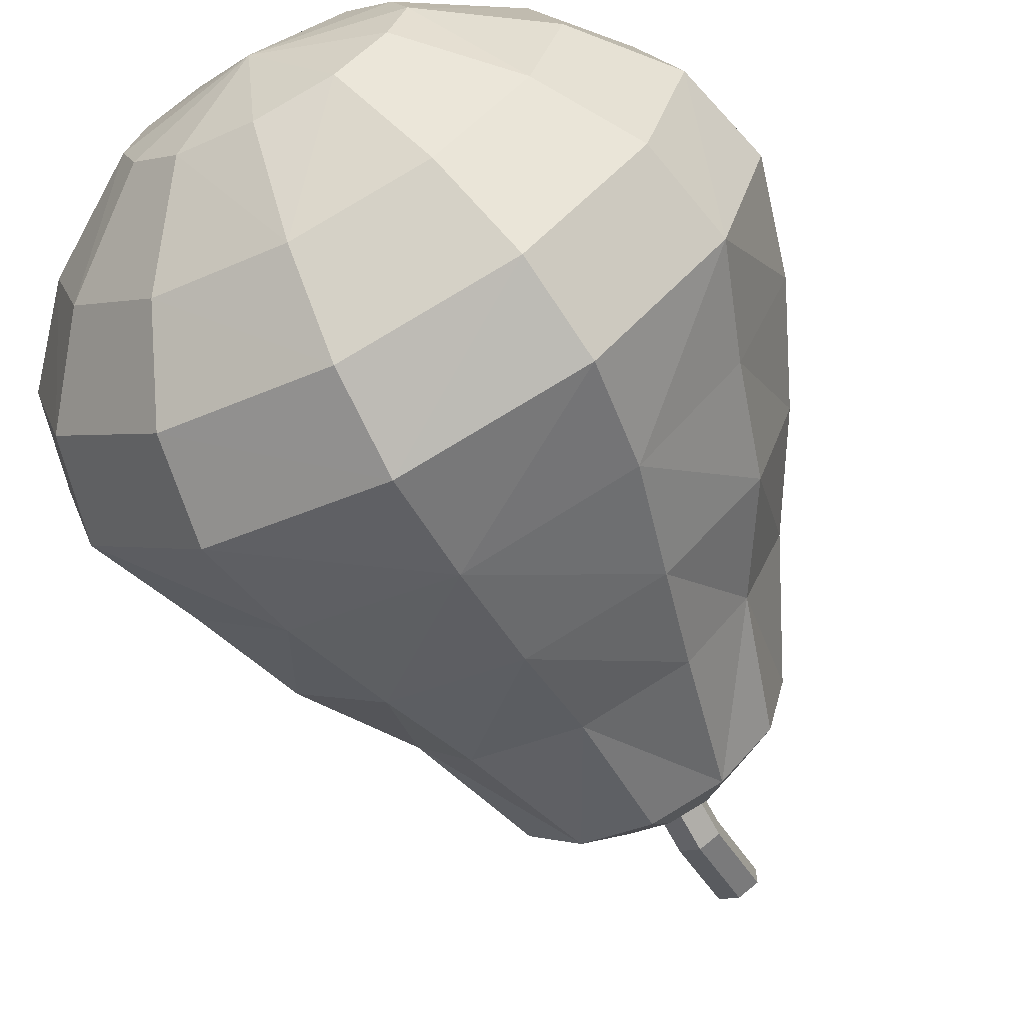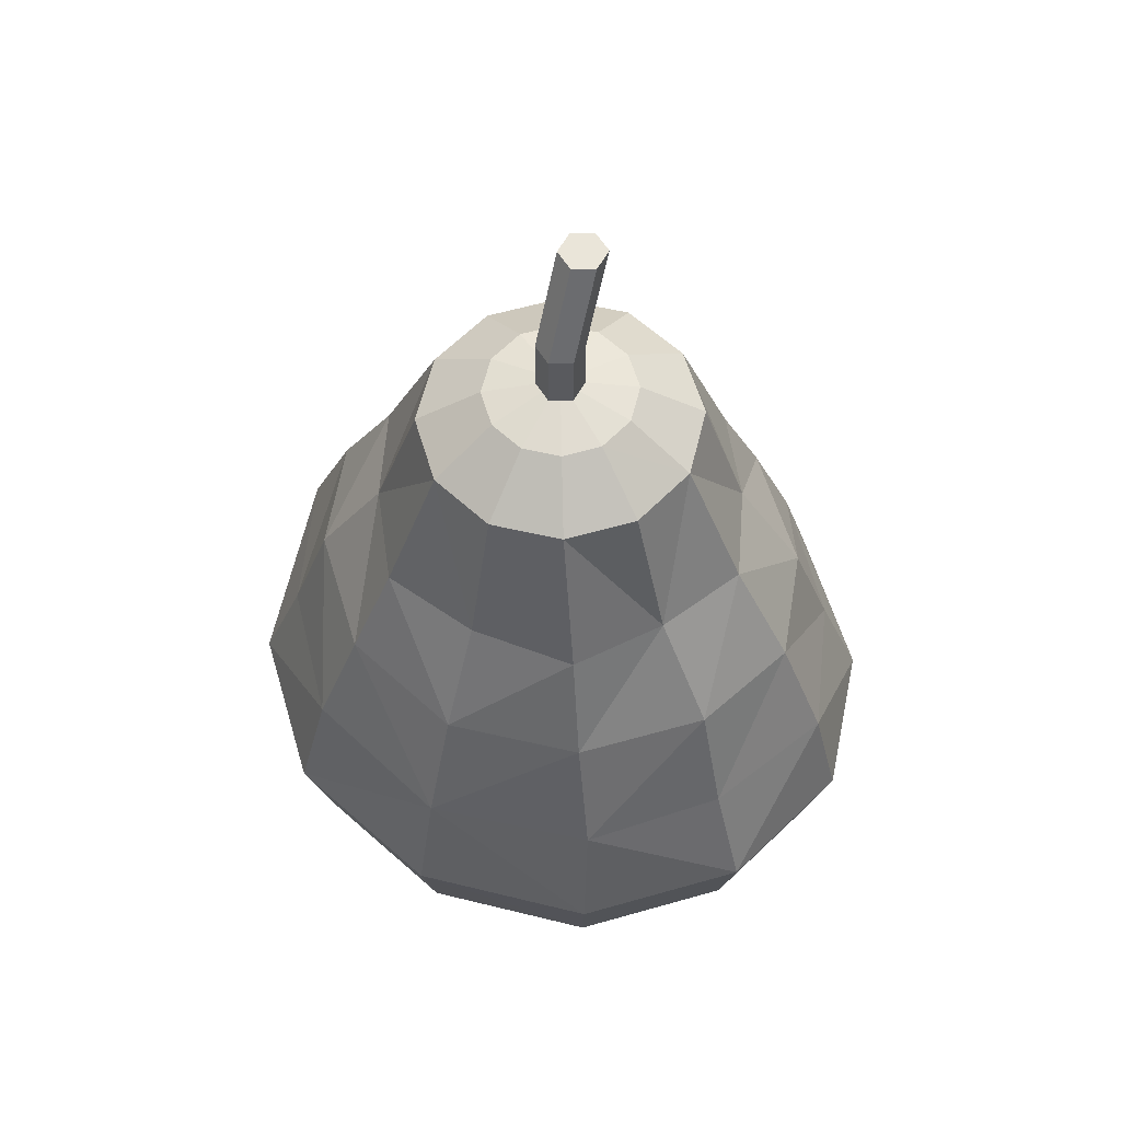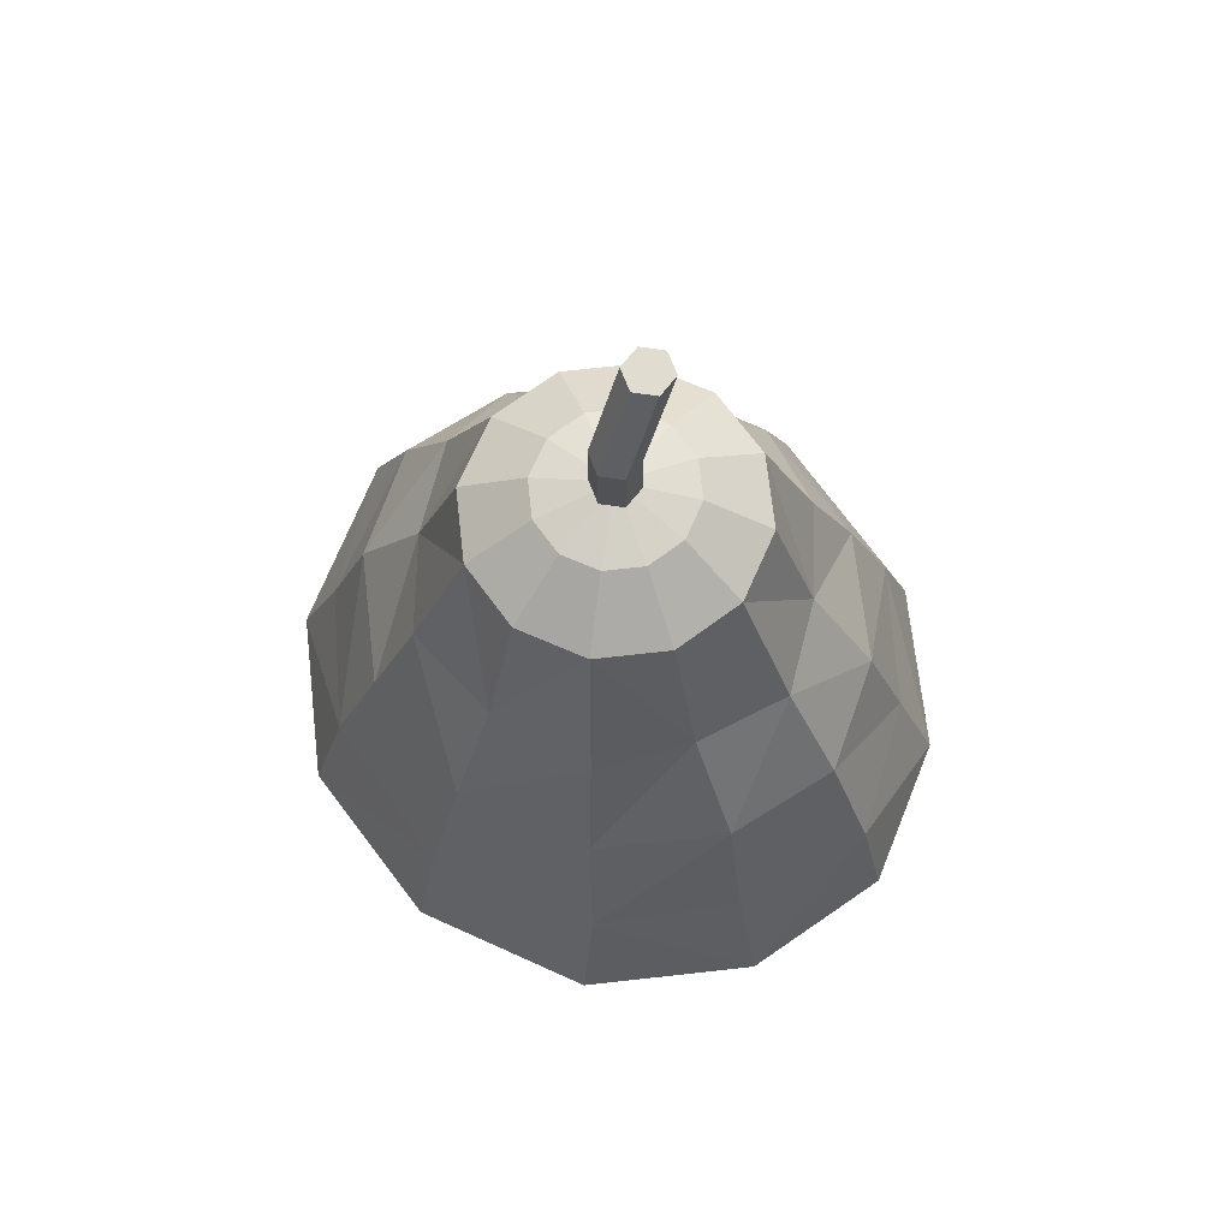
<metadata>
{"format":"obj","ext":"obj","renderer":"f3d","projection":"perspective","resolution":1024,"background":"white","views":[{"elev":-64.6,"azim":27.5,"up":"+Z"},{"elev":58.5,"azim":-151.5,"up":"+Y"},{"elev":69.6,"azim":-141.4,"up":"+Y"}]}
</metadata>
<code>
o Pear
v 0.01856 0.221 0.01103
v 0.03443 0.2088 0.02019
v 0.06364 0.1395 0.03093
v 0.08369 0.07679 0.04197
v 0.07753 0.04957 0.03841
v 0.05998 0.02622 0.02828
v 0.03372 0.005962 0.01312
v 0.01064 0.221 0.01894
v 0.01981 0.2088 0.03481
v 0.03707 0.1395 0.05734
v 0.04947 0.07679 0.07619
v 0.04592 0.04957 0.07002
v 0.03578 0.02622 0.05248
v 0.02062 0.005962 0.02621
v 0.07299 0.1077 0.03678
v 0.04541 0.1077 0.06696
v 0.04602 0.1699 0.02492
v 0.0296 0.168 0.04704
v -0.01856 0.221 0.01103
v -0.03443 0.2088 0.02019
v -0.06364 0.1395 0.03093
v -0.08369 0.07679 0.04197
v -0.07753 0.04957 0.03841
v -0.05998 0.02622 0.02828
v -0.03372 0.005962 0.01312
v -0.01064 0.221 0.01894
v -0.01981 0.2088 0.03481
v -0.03707 0.1395 0.05734
v -0.04947 0.07679 0.07619
v -0.04592 0.04957 0.07002
v -0.03578 0.02622 0.05248
v -0.02062 0.005962 0.02621
v 0 0.221 0.02184
v 0 0.2088 0.04017
v 0 0.1395 0.06733
v 0 0.07679 0.08871
v 0 0.04957 0.08159
v 0 0.02622 0.06133
v 0 0.005962 0.03101
v -0.07299 0.1077 0.03678
v -0.04541 0.1077 0.06696
v 0 0.1077 0.07992
v -0.04602 0.1699 0.02492
v -0.0296 0.168 0.04704
v 0 0.1699 0.05169
v 0.02145 0.221 0
v 0.03979 0.2088 0
v 0.07436 0.1395 0
v 0.09621 0.07679 0
v 0.0891 0.04957 0
v 0.06883 0.02622 0
v 0.03851 0.005962 0
v 0.01856 0.221 -0.01103
v 0.03443 0.2088 -0.02019
v 0.06364 0.1395 -0.03093
v 0.08369 0.07679 -0.04197
v 0.07753 0.04957 -0.03841
v 0.05998 0.02622 -0.02828
v 0.03372 0.005962 -0.01312
v 0.01064 0.221 -0.01894
v 0.01981 0.2088 -0.03481
v 0.03707 0.1395 -0.05734
v 0.04947 0.07679 -0.07619
v 0.04592 0.04957 -0.07002
v 0.03578 0.02622 -0.05248
v 0.02062 0.005962 -0.02621
v 0.08816 0.1077 0
v 0.07299 0.1077 -0.03678
v 0.04541 0.1077 -0.06696
v 0.05721 0.1699 0
v 0.04602 0.1699 -0.02492
v 0.0296 0.168 -0.04704
v 0 0.2253 0
v -0.02145 0.221 0
v -0.03979 0.2088 0
v -0.07436 0.1395 0
v -0.09621 0.07679 0
v -0.0891 0.04957 0
v -0.06883 0.02622 0
v -0.03851 0.005962 0
v -0.01856 0.221 -0.01103
v -0.03443 0.2088 -0.02019
v -0.06364 0.1395 -0.03093
v -0.08369 0.07679 -0.04197
v -0.07753 0.04957 -0.03841
v -0.05998 0.02622 -0.02828
v -0.03372 0.005962 -0.01312
v -0.01064 0.221 -0.01894
v -0.01981 0.2088 -0.03481
v -0.03707 0.1395 -0.05734
v -0.04947 0.07679 -0.07619
v -0.04592 0.04957 -0.07002
v -0.03578 0.02622 -0.05248
v -0.02062 0.005962 -0.02621
v 0 0.221 -0.02184
v 0 0.2088 -0.04017
v 0 0.1395 -0.06733
v 0 0.07679 -0.08871
v 0 0.04957 -0.08159
v 0 0.02622 -0.06133
v 0 0.005962 -0.03101
v 0 -0.001153 0
v -0.08816 0.1077 0
v -0.07299 0.1077 -0.03678
v -0.04541 0.1077 -0.06696
v 0 0.1077 -0.07992
v -0.05721 0.1699 0
v -0.04602 0.1699 -0.02492
v -0.0296 0.168 -0.04704
v 0 0.1699 -0.05169
v 0 0.2131 0.006717
v 0 0.2668 0.01887
v -0.005817 0.2131 0.003358
v -0.005817 0.2668 0.01552
v -0.005817 0.2131 -0.003358
v -0.005817 0.2668 0.008799
v 0 0.2131 -0.006717
v 0 0.2668 0.00544
v 0.005817 0.2131 -0.003358
v 0.005817 0.2668 0.008799
v 0.005817 0.2131 0.003358
v 0.005817 0.2668 0.01552
v 0 0.2408 0.006717
v -0.005817 0.2408 0.003358
v -0.005817 0.2408 -0.003358
v 0 0.2408 -0.006717
v 0.005817 0.2408 -0.003358
v 0.005817 0.2408 0.003358
v 0.02145 0.221 0
v 0.02145 0.221 0
v 0.02145 0.221 0
v 0.03979 0.2088 0
v 0.03979 0.2088 0
v 0.03979 0.2088 0
v 0.05721 0.1699 0
v 0.05721 0.1699 0
v 0.05721 0.1699 0
v 0.07436 0.1395 0
v 0.07436 0.1395 0
v 0.07436 0.1395 0
v 0.08816 0.1077 0
v 0.08816 0.1077 0
v 0.08816 0.1077 0
v 0.09621 0.07679 0
v 0.09621 0.07679 0
v 0.09621 0.07679 0
v 0.0891 0.04957 0
v 0.0891 0.04957 0
v 0.0891 0.04957 0
v 0.06883 0.02622 0
v 0.06883 0.02622 0
v 0.06883 0.02622 0
v 0.03851 0.005962 0
v 0.03851 0.005962 0
v 0.03851 0.005962 0
v 0.01856 0.221 0.01103
v 0.01856 0.221 0.01103
v 0.01856 0.221 0.01103
v 0.03443 0.2088 0.02019
v 0.03443 0.2088 0.02019
v 0.03443 0.2088 0.02019
v 0.04602 0.1699 0.02492
v 0.04602 0.1699 0.02492
v 0.04602 0.1699 0.02492
v 0.06364 0.1395 0.03093
v 0.06364 0.1395 0.03093
v 0.06364 0.1395 0.03093
v 0.07299 0.1077 0.03678
v 0.07299 0.1077 0.03678
v 0.07299 0.1077 0.03678
v 0.08369 0.07679 0.04197
v 0.08369 0.07679 0.04197
v 0.08369 0.07679 0.04197
v 0.07753 0.04957 0.03841
v 0.07753 0.04957 0.03841
v 0.07753 0.04957 0.03841
v 0.05998 0.02622 0.02828
v 0.05998 0.02622 0.02828
v 0.05998 0.02622 0.02828
v 0.03372 0.005962 0.01312
v 0.03372 0.005962 0.01312
v 0.03372 0.005962 0.01312
v 0.01064 0.221 0.01894
v 0.01064 0.221 0.01894
v 0.01064 0.221 0.01894
v 0.01981 0.2088 0.03481
v 0.01981 0.2088 0.03481
v 0.01981 0.2088 0.03481
v 0.0296 0.168 0.04704
v 0.0296 0.168 0.04704
v 0.0296 0.168 0.04704
v 0.03707 0.1395 0.05734
v 0.03707 0.1395 0.05734
v 0.03707 0.1395 0.05734
v 0.04541 0.1077 0.06696
v 0.04541 0.1077 0.06696
v 0.04541 0.1077 0.06696
v 0.04947 0.07679 0.07619
v 0.04947 0.07679 0.07619
v 0.04947 0.07679 0.07619
v 0.04592 0.04957 0.07002
v 0.04592 0.04957 0.07002
v 0.04592 0.04957 0.07002
v 0.03578 0.02622 0.05248
v 0.03578 0.02622 0.05248
v 0.03578 0.02622 0.05248
v 0.02062 0.005962 0.02621
v 0.02062 0.005962 0.02621
v 0.02062 0.005962 0.02621
v 0 0.221 0.02184
v 0 0.221 0.02184
v 0 0.221 0.02184
v 0 0.2088 0.04017
v 0 0.2088 0.04017
v 0 0.2088 0.04017
v 0 0.1699 0.05169
v 0 0.1699 0.05169
v 0 0.1699 0.05169
v 0 0.1395 0.06733
v 0 0.1395 0.06733
v 0 0.1395 0.06733
v 0 0.1077 0.07992
v 0 0.1077 0.07992
v 0 0.1077 0.07992
v 0 0.07679 0.08871
v 0 0.07679 0.08871
v 0 0.07679 0.08871
v 0 0.04957 0.08159
v 0 0.04957 0.08159
v 0 0.04957 0.08159
v 0 0.02622 0.06133
v 0 0.02622 0.06133
v 0 0.02622 0.06133
v 0 0.005962 0.03101
v 0 0.005962 0.03101
v 0 0.005962 0.03101
v 0 0.2253 0
v 0 0.2253 0
v 0 0.2253 0
v 0 0.2253 0
v 0 0.2253 0
v 0 0.2253 0
v 0 0.2253 0
v 0 0.2253 0
v 0 0.2253 0
v 0 0.2253 0
v 0 0.2253 0
v 0 -0.001153 0
v 0 -0.001153 0
v 0 -0.001153 0
v 0 -0.001153 0
v 0 -0.001153 0
v 0 -0.001153 0
v 0 -0.001153 0
v 0 -0.001153 0
v 0 -0.001153 0
v 0 -0.001153 0
v 0 -0.001153 0
v -0.02145 0.221 0
v -0.02145 0.221 0
v -0.02145 0.221 0
v -0.03979 0.2088 0
v -0.03979 0.2088 0
v -0.03979 0.2088 0
v -0.05721 0.1699 0
v -0.05721 0.1699 0
v -0.05721 0.1699 0
v -0.07436 0.1395 0
v -0.07436 0.1395 0
v -0.07436 0.1395 0
v -0.08816 0.1077 0
v -0.08816 0.1077 0
v -0.08816 0.1077 0
v -0.09621 0.07679 0
v -0.09621 0.07679 0
v -0.09621 0.07679 0
v -0.0891 0.04957 0
v -0.0891 0.04957 0
v -0.0891 0.04957 0
v -0.06883 0.02622 0
v -0.06883 0.02622 0
v -0.06883 0.02622 0
v -0.03851 0.005962 0
v -0.03851 0.005962 0
v -0.03851 0.005962 0
v -0.01856 0.221 0.01103
v -0.01856 0.221 0.01103
v -0.01856 0.221 0.01103
v -0.03443 0.2088 0.02019
v -0.03443 0.2088 0.02019
v -0.03443 0.2088 0.02019
v -0.04602 0.1699 0.02492
v -0.04602 0.1699 0.02492
v -0.04602 0.1699 0.02492
v -0.06364 0.1395 0.03093
v -0.06364 0.1395 0.03093
v -0.06364 0.1395 0.03093
v -0.07299 0.1077 0.03678
v -0.07299 0.1077 0.03678
v -0.07299 0.1077 0.03678
v -0.08369 0.07679 0.04197
v -0.08369 0.07679 0.04197
v -0.08369 0.07679 0.04197
v -0.07753 0.04957 0.03841
v -0.07753 0.04957 0.03841
v -0.07753 0.04957 0.03841
v -0.05998 0.02622 0.02828
v -0.05998 0.02622 0.02828
v -0.05998 0.02622 0.02828
v -0.03372 0.005962 0.01312
v -0.03372 0.005962 0.01312
v -0.03372 0.005962 0.01312
v -0.01064 0.221 0.01894
v -0.01064 0.221 0.01894
v -0.01064 0.221 0.01894
v -0.01981 0.2088 0.03481
v -0.01981 0.2088 0.03481
v -0.01981 0.2088 0.03481
v -0.0296 0.168 0.04704
v -0.0296 0.168 0.04704
v -0.0296 0.168 0.04704
v -0.03707 0.1395 0.05734
v -0.03707 0.1395 0.05734
v -0.03707 0.1395 0.05734
v -0.04541 0.1077 0.06696
v -0.04541 0.1077 0.06696
v -0.04541 0.1077 0.06696
v -0.04947 0.07679 0.07619
v -0.04947 0.07679 0.07619
v -0.04947 0.07679 0.07619
v -0.04592 0.04957 0.07002
v -0.04592 0.04957 0.07002
v -0.04592 0.04957 0.07002
v -0.03578 0.02622 0.05248
v -0.03578 0.02622 0.05248
v -0.03578 0.02622 0.05248
v -0.02062 0.005962 0.02621
v -0.02062 0.005962 0.02621
v -0.02062 0.005962 0.02621
v 0.01856 0.221 -0.01103
v 0.01856 0.221 -0.01103
v 0.01856 0.221 -0.01103
v 0.03443 0.2088 -0.02019
v 0.03443 0.2088 -0.02019
v 0.03443 0.2088 -0.02019
v 0.04602 0.1699 -0.02492
v 0.04602 0.1699 -0.02492
v 0.04602 0.1699 -0.02492
v 0.06364 0.1395 -0.03093
v 0.06364 0.1395 -0.03093
v 0.06364 0.1395 -0.03093
v 0.07299 0.1077 -0.03678
v 0.07299 0.1077 -0.03678
v 0.07299 0.1077 -0.03678
v 0.08369 0.07679 -0.04197
v 0.08369 0.07679 -0.04197
v 0.08369 0.07679 -0.04197
v 0.07753 0.04957 -0.03841
v 0.07753 0.04957 -0.03841
v 0.07753 0.04957 -0.03841
v 0.05998 0.02622 -0.02828
v 0.05998 0.02622 -0.02828
v 0.05998 0.02622 -0.02828
v 0.03372 0.005962 -0.01312
v 0.03372 0.005962 -0.01312
v 0.03372 0.005962 -0.01312
v 0.01064 0.221 -0.01894
v 0.01064 0.221 -0.01894
v 0.01064 0.221 -0.01894
v 0.01981 0.2088 -0.03481
v 0.01981 0.2088 -0.03481
v 0.01981 0.2088 -0.03481
v 0.0296 0.168 -0.04704
v 0.0296 0.168 -0.04704
v 0.0296 0.168 -0.04704
v 0.03707 0.1395 -0.05734
v 0.03707 0.1395 -0.05734
v 0.03707 0.1395 -0.05734
v 0.04541 0.1077 -0.06696
v 0.04541 0.1077 -0.06696
v 0.04541 0.1077 -0.06696
v 0.04947 0.07679 -0.07619
v 0.04947 0.07679 -0.07619
v 0.04947 0.07679 -0.07619
v 0.04592 0.04957 -0.07002
v 0.04592 0.04957 -0.07002
v 0.04592 0.04957 -0.07002
v 0.03578 0.02622 -0.05248
v 0.03578 0.02622 -0.05248
v 0.03578 0.02622 -0.05248
v 0.02062 0.005962 -0.02621
v 0.02062 0.005962 -0.02621
v 0.02062 0.005962 -0.02621
v 0 0.221 -0.02184
v 0 0.221 -0.02184
v 0 0.221 -0.02184
v 0 0.2088 -0.04017
v 0 0.2088 -0.04017
v 0 0.2088 -0.04017
v 0 0.1699 -0.05169
v 0 0.1699 -0.05169
v 0 0.1699 -0.05169
v 0 0.1395 -0.06733
v 0 0.1395 -0.06733
v 0 0.1395 -0.06733
v 0 0.1077 -0.07992
v 0 0.1077 -0.07992
v 0 0.1077 -0.07992
v 0 0.07679 -0.08871
v 0 0.07679 -0.08871
v 0 0.07679 -0.08871
v 0 0.04957 -0.08159
v 0 0.04957 -0.08159
v 0 0.04957 -0.08159
v 0 0.02622 -0.06133
v 0 0.02622 -0.06133
v 0 0.02622 -0.06133
v 0 0.005962 -0.03101
v 0 0.005962 -0.03101
v 0 0.005962 -0.03101
v -0.01856 0.221 -0.01103
v -0.01856 0.221 -0.01103
v -0.01856 0.221 -0.01103
v -0.03443 0.2088 -0.02019
v -0.03443 0.2088 -0.02019
v -0.03443 0.2088 -0.02019
v -0.04602 0.1699 -0.02492
v -0.04602 0.1699 -0.02492
v -0.04602 0.1699 -0.02492
v -0.06364 0.1395 -0.03093
v -0.06364 0.1395 -0.03093
v -0.06364 0.1395 -0.03093
v -0.07299 0.1077 -0.03678
v -0.07299 0.1077 -0.03678
v -0.07299 0.1077 -0.03678
v -0.08369 0.07679 -0.04197
v -0.08369 0.07679 -0.04197
v -0.08369 0.07679 -0.04197
v -0.07753 0.04957 -0.03841
v -0.07753 0.04957 -0.03841
v -0.07753 0.04957 -0.03841
v -0.05998 0.02622 -0.02828
v -0.05998 0.02622 -0.02828
v -0.05998 0.02622 -0.02828
v -0.03372 0.005962 -0.01312
v -0.03372 0.005962 -0.01312
v -0.03372 0.005962 -0.01312
v -0.01064 0.221 -0.01894
v -0.01064 0.221 -0.01894
v -0.01064 0.221 -0.01894
v -0.01981 0.2088 -0.03481
v -0.01981 0.2088 -0.03481
v -0.01981 0.2088 -0.03481
v -0.0296 0.168 -0.04704
v -0.0296 0.168 -0.04704
v -0.0296 0.168 -0.04704
v -0.03707 0.1395 -0.05734
v -0.03707 0.1395 -0.05734
v -0.03707 0.1395 -0.05734
v -0.04541 0.1077 -0.06696
v -0.04541 0.1077 -0.06696
v -0.04541 0.1077 -0.06696
v -0.04947 0.07679 -0.07619
v -0.04947 0.07679 -0.07619
v -0.04947 0.07679 -0.07619
v -0.04592 0.04957 -0.07002
v -0.04592 0.04957 -0.07002
v -0.04592 0.04957 -0.07002
v -0.03578 0.02622 -0.05248
v -0.03578 0.02622 -0.05248
v -0.03578 0.02622 -0.05248
v -0.02062 0.005962 -0.02621
v -0.02062 0.005962 -0.02621
v -0.02062 0.005962 -0.02621
v 0 0.2131 0.006717
v -0.005817 0.2131 0.003358
v -0.005817 0.2668 0.01552
v -0.005817 0.2668 0.01552
v 0 0.2668 0.01887
v 0 0.2668 0.01887
v 0 0.2408 0.006717
v 0 0.2408 0.006717
v 0 0.2408 0.006717
v -0.005817 0.2408 0.003358
v -0.005817 0.2408 0.003358
v -0.005817 0.2408 0.003358
v -0.005817 0.2131 -0.003358
v -0.005817 0.2668 0.008799
v -0.005817 0.2668 0.008799
v -0.005817 0.2408 -0.003358
v -0.005817 0.2408 -0.003358
v -0.005817 0.2408 -0.003358
v 0 0.2131 -0.006717
v 0 0.2668 0.00544
v 0 0.2668 0.00544
v 0 0.2408 -0.006717
v 0 0.2408 -0.006717
v 0 0.2408 -0.006717
v 0.005817 0.2131 -0.003358
v 0.005817 0.2668 0.008799
v 0.005817 0.2668 0.008799
v 0.005817 0.2408 -0.003358
v 0.005817 0.2408 -0.003358
v 0.005817 0.2408 -0.003358
v 0.005817 0.2131 0.003358
v 0.005817 0.2668 0.01552
v 0.005817 0.2668 0.01552
v 0.005817 0.2408 0.003358
v 0.005817 0.2408 0.003358
v 0.005817 0.2408 0.003358
f 139 169 142
f 132 156 159
f 153 178 180
f 147 172 174
f 133 163 136
f 130 237 158
f 248 154 182
f 150 175 177
f 179 207 181
f 173 201 176
f 164 187 190
f 157 238 184
f 249 7 209
f 5 204 6
f 167 196 170
f 1 186 2
f 188 217 191
f 185 239 211
f 250 208 235
f 206 229 231
f 194 223 197
f 9 210 213
f 14 232 234
f 12 226 228
f 198 222 225
f 171 16 11
f 141 4 144
f 189 219 192
f 162 10 165
f 135 3 138
f 299 269 272
f 262 286 259
f 283 308 281
f 277 302 275
f 293 263 266
f 260 288 240
f 251 312 284
f 280 305 278
f 337 309 311
f 306 329 303
f 294 317 290
f 287 314 241
f 252 339 25
f 334 23 24
f 326 297 300
f 20 313 19
f 218 318 321
f 315 212 247
f 258 236 338
f 336 230 333
f 224 324 327
f 27 33 26
f 32 38 31
f 30 227 330
f 328 42 325
f 301 41 298
f 22 271 274
f 35 319 322
f 28 292 295
f 21 265 268
f 353 140 143
f 134 340 131
f 155 362 152
f 149 356 146
f 347 47 137
f 46 342 242
f 253 366 52
f 51 359 50
f 391 363 365
f 360 383 357
f 348 371 344
f 341 368 243
f 254 393 59
f 388 57 58
f 380 351 354
f 54 367 53
f 401 372 375
f 369 395 244
f 255 419 392
f 390 413 387
f 407 378 381
f 61 394 60
f 66 416 65
f 64 410 384
f 382 406 379
f 355 69 352
f 56 67 49
f 403 373 376
f 62 346 349
f 55 70 48
f 270 434 273
f 264 421 424
f 285 443 445
f 279 437 439
f 75 428 267
f 74 245 423
f 256 80 447
f 79 440 442
f 444 472 446
f 438 466 441
f 429 452 455
f 422 246 449
f 257 87 474
f 85 469 86
f 432 461 435
f 81 451 82
f 453 402 456
f 450 73 396
f 102 473 420
f 471 414 417
f 459 408 462
f 89 95 96
f 94 100 101
f 92 411 99
f 463 106 98
f 436 105 91
f 103 84 77
f 454 97 457
f 427 90 430
f 107 83 76
f 481 477 485
f 486 488 491
f 492 494 497
f 495 503 498
f 501 118 116
f 120 509 504
f 122 483 510
f 508 111 121
f 502 505 119
f 496 499 117
f 490 493 115
f 484 487 113
f 123 476 475
f 139 166 169
f 132 129 156
f 153 151 178
f 147 145 172
f 133 161 163
f 150 148 175
f 179 205 207
f 173 199 201
f 164 160 187
f 5 202 204
f 167 193 196
f 1 183 186
f 188 214 217
f 206 203 229
f 194 220 223
f 9 8 210
f 14 13 232
f 12 200 226
f 198 195 222
f 171 168 16
f 141 15 4
f 189 216 219
f 162 18 10
f 135 17 3
f 299 296 269
f 262 289 286
f 283 310 308
f 277 304 302
f 293 291 263
f 280 307 305
f 337 335 309
f 306 331 329
f 294 320 317
f 334 332 23
f 326 323 297
f 20 316 313
f 218 215 318
f 336 233 230
f 224 221 324
f 27 34 33
f 32 39 38
f 30 37 227
f 328 36 42
f 301 29 41
f 22 40 271
f 35 45 319
f 28 44 292
f 21 43 265
f 353 350 140
f 134 343 340
f 155 364 362
f 149 358 356
f 347 345 47
f 51 361 359
f 391 389 363
f 360 385 383
f 348 374 371
f 388 386 57
f 380 377 351
f 54 370 367
f 401 398 372
f 390 415 413
f 407 404 378
f 61 397 394
f 66 418 416
f 64 412 410
f 382 409 406
f 355 63 69
f 56 68 67
f 403 400 373
f 62 72 346
f 55 71 70
f 270 431 434
f 264 261 421
f 285 282 443
f 279 276 437
f 75 426 428
f 79 78 440
f 444 470 472
f 438 464 466
f 429 425 452
f 85 467 469
f 432 458 461
f 81 448 451
f 453 399 402
f 471 468 414
f 459 405 408
f 89 88 95
f 94 93 100
f 92 465 411
f 463 460 106
f 436 433 105
f 103 104 84
f 454 110 97
f 427 109 90
f 107 108 83
f 481 479 477
f 486 478 488
f 492 489 494
f 495 500 503
f 116 114 480
f 480 506 116
f 506 501 116
f 120 507 509
f 122 112 483
f 508 482 111
f 502 128 505
f 496 127 499
f 490 126 493
f 484 125 487
f 123 124 476

</code>
